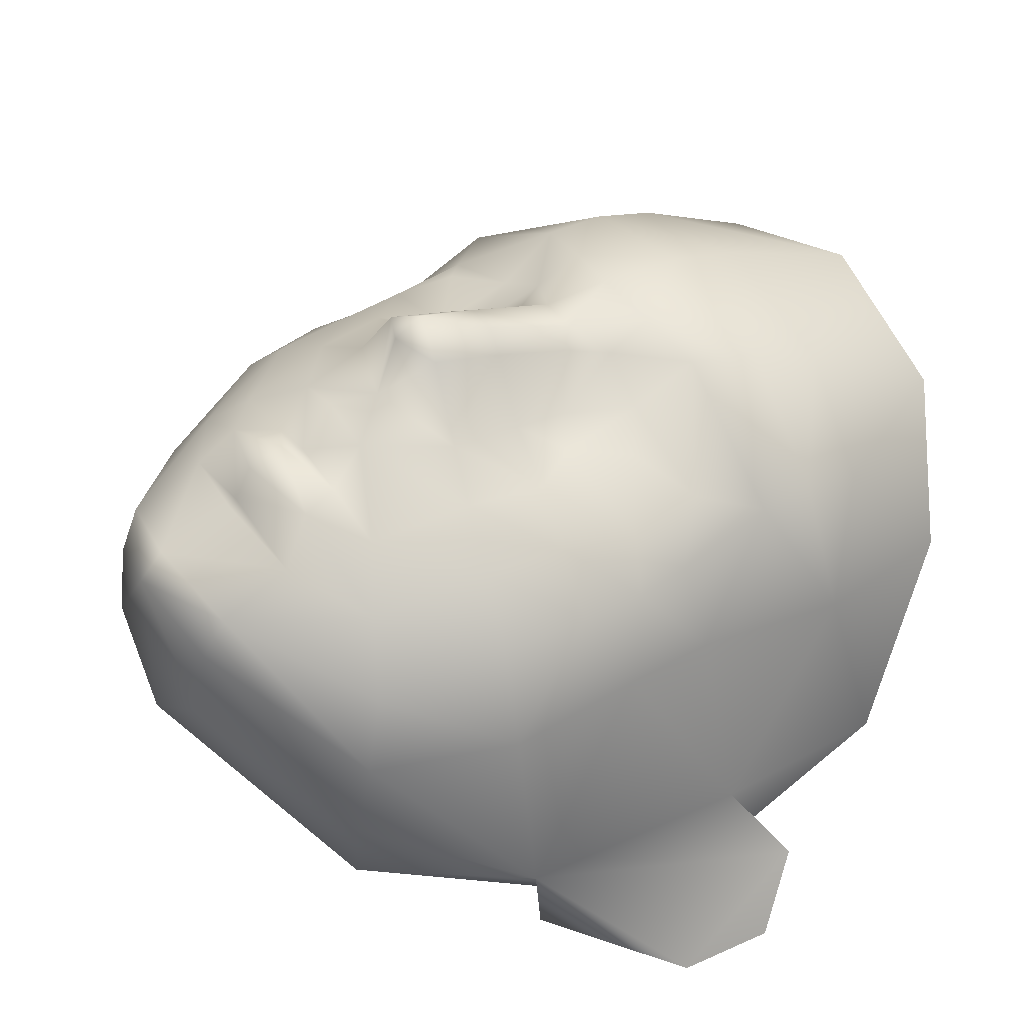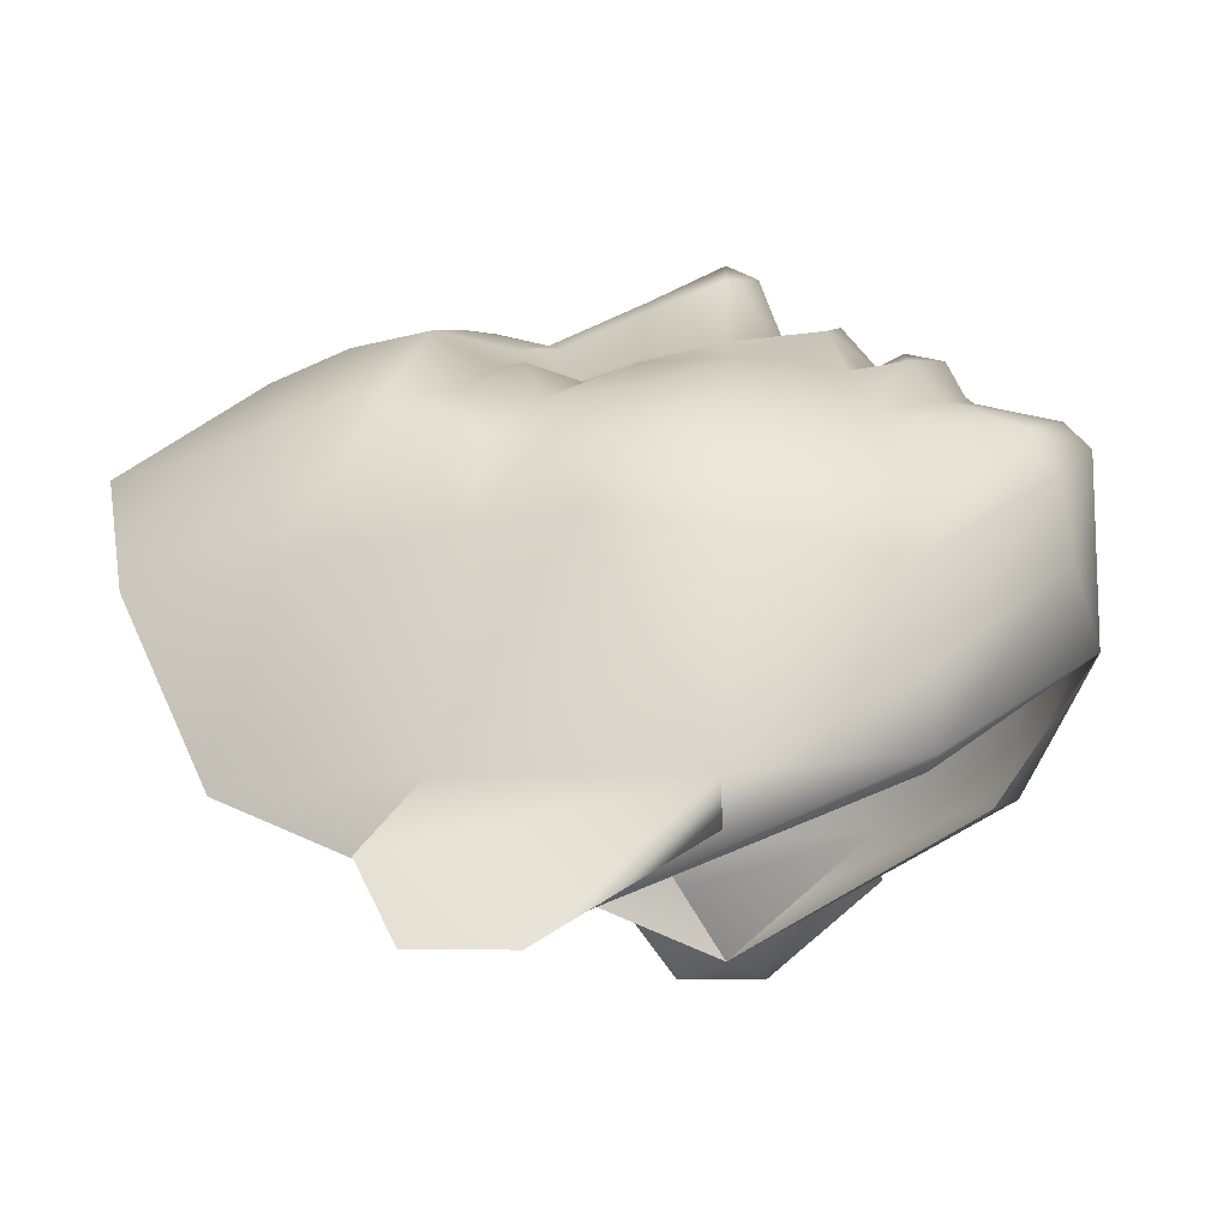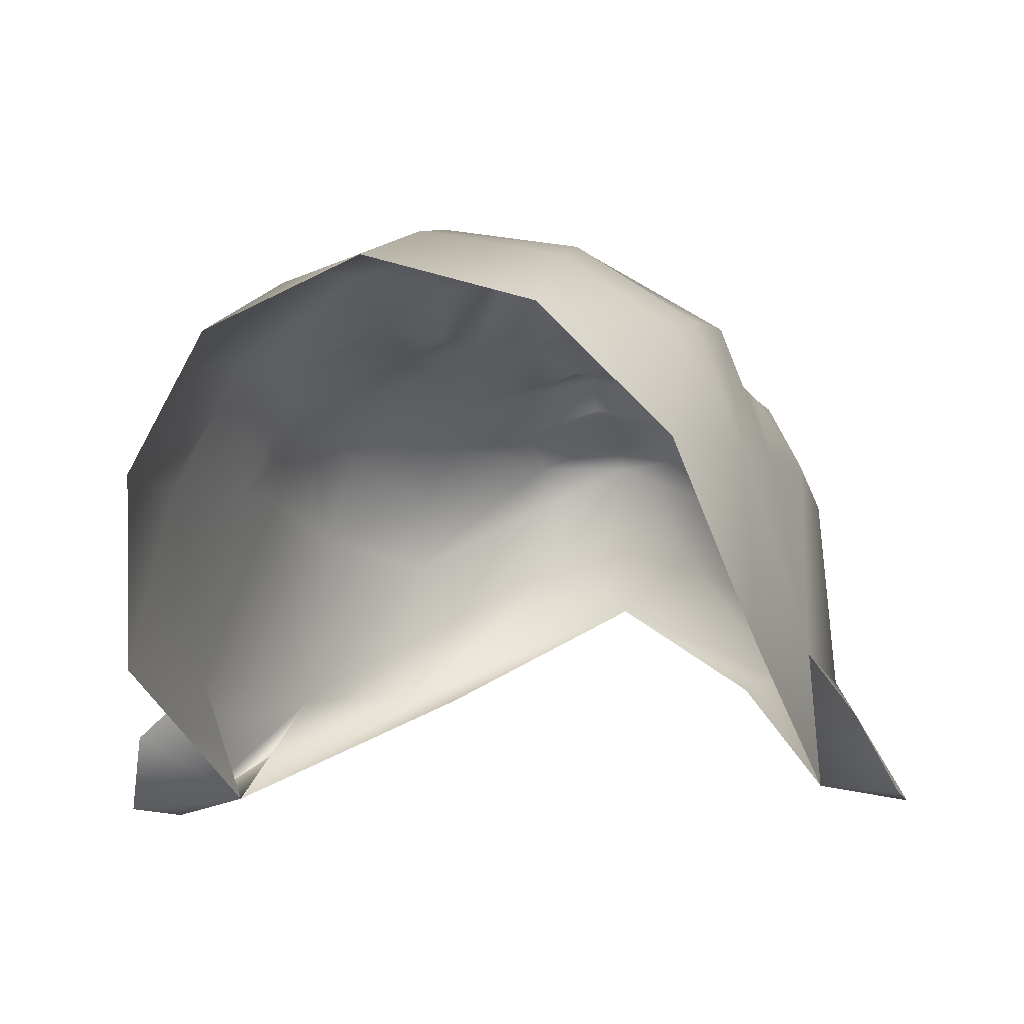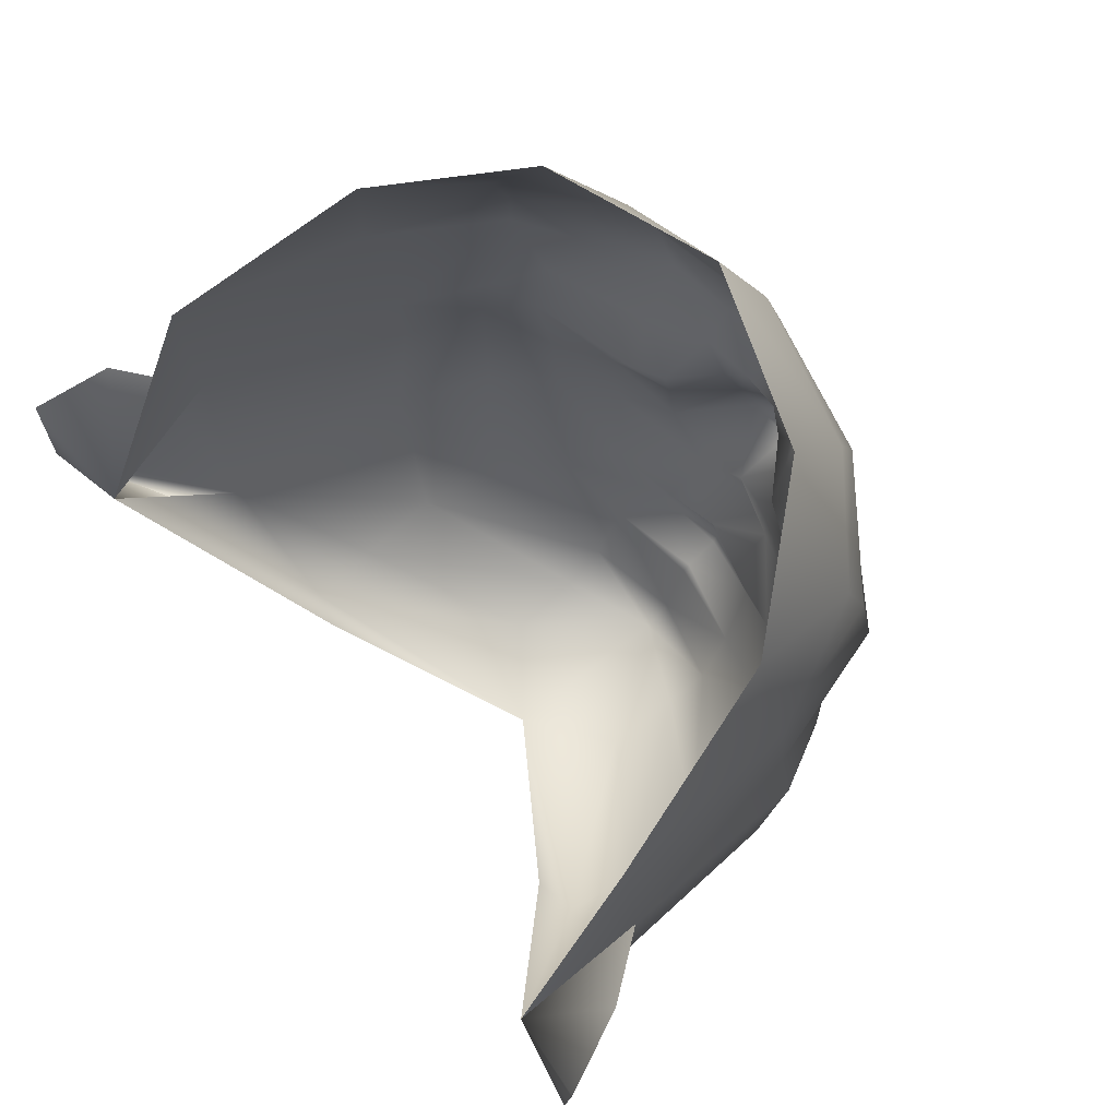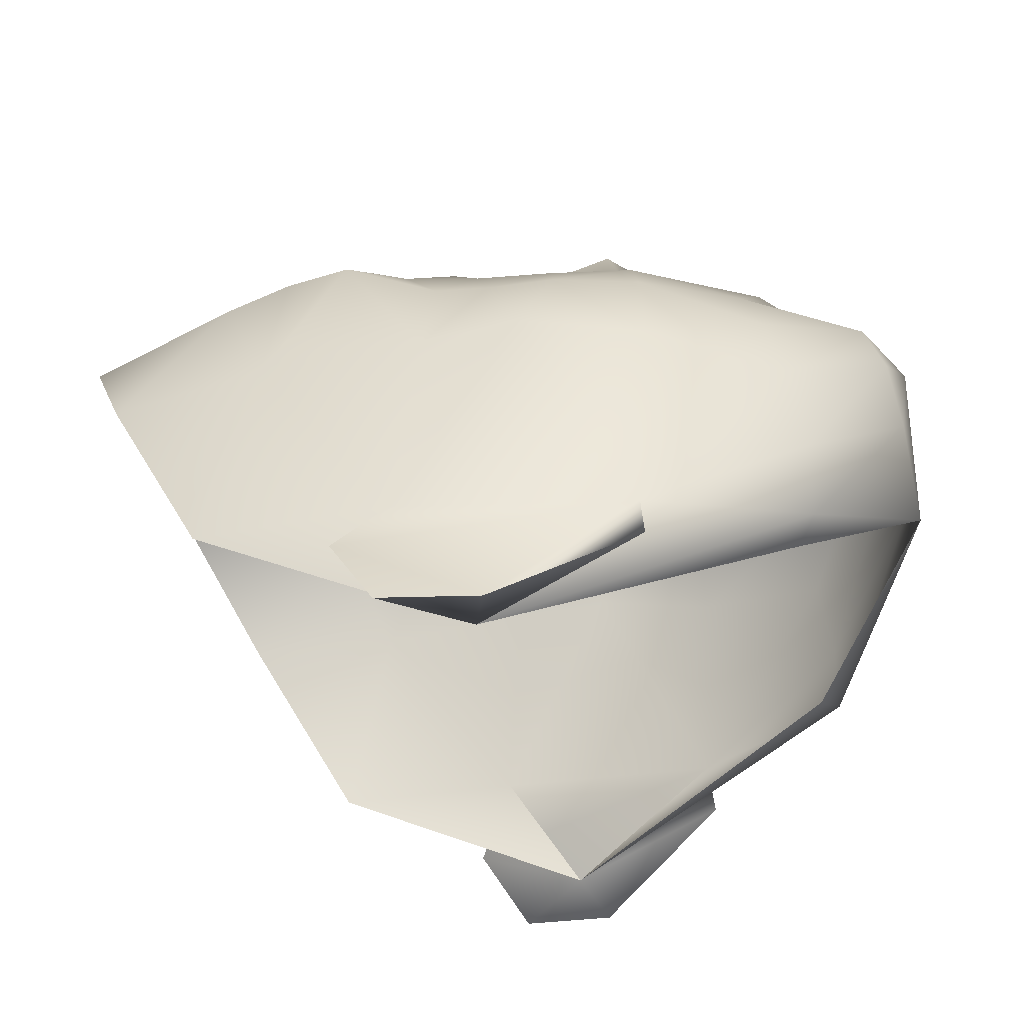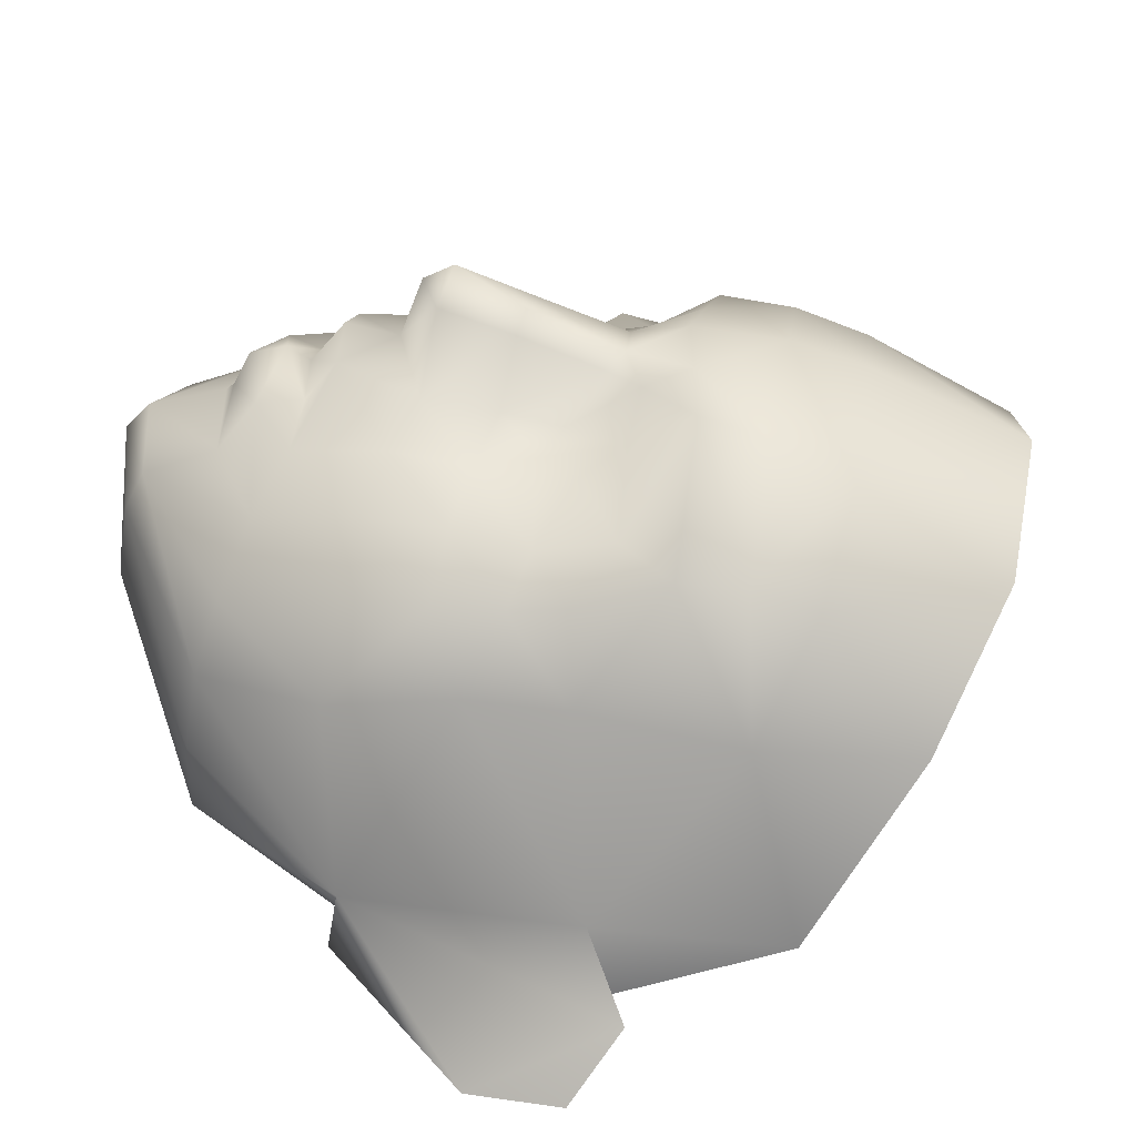
<metadata>
{"format":"obj","ext":"obj","renderer":"f3d","projection":"perspective","resolution":1024,"background":"white","views":[{"elev":43.2,"azim":57.2,"up":"+Z"},{"elev":-8.7,"azim":-74.3,"up":"+Z"},{"elev":-10.3,"azim":-161.0,"up":"+Z"},{"elev":69.8,"azim":-128.1,"up":"+Y"},{"elev":-29.4,"azim":-80.3,"up":"+Z"},{"elev":30.4,"azim":97.3,"up":"+Z"}]}
</metadata>
<code>
g mesh00
v 2.109 -2.948 10.02
v 0 -3.044 10.56
v 0 -3.226 10.41
v 5.301 -3.227 4.421
v 1.976 -5.406 6.696
v 5.097 -3.258 2.782
v -1.976 -5.406 6.696
v -5.301 -3.227 4.421
v -5.097 -3.258 2.782
v -7.266 0.3593 2.272
v -7.543 3.837 -0.5505
v -5.915 0.3795 8.835
v -4.912 -2.378 8.013
v -3.944 -1.825 9.45
v -7.266 0.3593 2.272
v -7.684 0.2246 1.249
v -7.543 3.837 -0.5505
v -9.492 3.339 -0.9046
v -9.702 5.572 -0.87
v -2.079 1.494 11.51
v 0 0.7177 11.95
v -0.9711 1.702 13.11
v 0 1.244 13.33
v -7.744 5.749 2.347
v -7.066 3.081 7.325
v 0 -0.4883 12.18
v -1.206 -0.444 11.82
v 0 -1.28 11.23
v -1.211 -1.187 10.88
v 0 -1.803 11.55
v 1.206 -0.444 11.82
v 1.211 -1.187 10.88
v 2.875 -1.172 10.56
v 1.685 -2.16 10.98
v 1.685 -2.16 10.98
v 0 -2.645 11.33
v -2.15 -4.635 9.362
v -3.944 -1.825 9.45
v 3.944 -1.825 9.45
v 5.017 -2.378 8.013
v 5.915 0.3795 8.835
v 6.875 0.1307 6.817
v 6.137 2.362 8.982
v 7.066 3.081 7.325
v 9.701 5.572 -0.87
v 9.492 3.339 -0.9046
v 7.543 3.837 -0.5505
v 7.684 0.2246 1.249
v 7.266 0.3593 2.272
v 3.944 -1.825 9.45
v 2.875 -1.172 10.56
v 2.056 -5.129 8.389
v 4.17 -2.844 2.512
v 0 -5.634 5.211
v 0 -5.583 9.331
v 0 -2.645 11.33
v -1.685 -2.16 10.98
v -2.875 -1.172 10.56
v -3.33 1.088 10.88
v 3.33 1.088 10.88
v 2.079 1.494 11.51
v 0.9711 1.702 13.11
v 0 1.947 13.69
v 7.744 5.749 2.347
v 7.266 0.3593 2.272
v 5.379 -2.896 6.349
v 2.15 -4.635 9.362
v 5.017 -2.378 8.013
v 2.15 -4.635 9.362
v 0 -5.004 9.926
v -2.109 -2.948 10.02
v -1.685 -2.16 10.98
v -2.056 -5.129 8.389
v -5.356 -2.896 6.349
v -6.875 0.1307 6.817
v -6.137 2.362 8.982
v 7.543 3.837 -0.5505
v -4.17 -2.844 2.512
f 1 2 3
f 4 5 6
f 7 8 9
f 9 8 10
f 9 10 11
f 12 13 14
f 15 16 17
f 17 16 18
f 17 18 19
f 20 21 22
f 22 21 23
f 24 10 25
f 26 27 28
f 28 27 29
f 28 29 30
f 31 32 33
f 33 32 34
f 2 35 36
f 37 38 13
f 39 40 41
f 41 40 42
f 41 42 43
f 43 42 44
f 45 46 47
f 47 46 48
f 47 48 49
f 2 1 35
f 35 1 50
f 35 50 51
f 5 4 52
f 53 6 54
f 54 6 5
f 54 5 55
f 55 5 52
f 56 30 57
f 57 30 29
f 57 29 58
f 58 29 27
f 58 27 59
f 33 60 31
f 31 60 61
f 31 61 21
f 21 61 62
f 21 62 23
f 23 62 63
f 23 63 22
f 64 44 65
f 65 44 42
f 65 42 66
f 66 42 40
f 66 40 67
f 56 34 30
f 30 34 32
f 30 32 28
f 28 32 31
f 28 31 26
f 26 31 21
f 26 21 27
f 27 21 20
f 27 20 59
f 68 50 69
f 69 50 1
f 69 1 70
f 70 1 3
f 70 3 71
f 71 3 2
f 71 2 72
f 72 2 36
f 7 73 8
f 8 73 74
f 8 74 10
f 10 74 75
f 10 75 25
f 25 75 76
f 53 77 6
f 6 77 65
f 6 65 4
f 4 65 66
f 4 66 52
f 52 66 67
f 52 67 55
f 55 67 70
f 55 70 37
f 37 70 71
f 37 71 38
f 38 71 72
f 38 72 58
f 11 78 9
f 9 78 54
f 9 54 7
f 7 54 55
f 7 55 73
f 73 55 37
f 73 37 74
f 74 37 13
f 74 13 75
f 75 13 12
f 75 12 76
v -8.987 6.701 0.8086
v -7.543 3.837 -0.5505
v -9.702 5.572 -0.87
v 7.535 10.14 2.083
v 7.744 5.749 2.347
v 7.543 3.837 -0.5505
v 4.7 0.6892 10.05
v 3.33 1.088 10.88
v 2.875 -1.172 10.56
v 0.4781 5.672 12.1
v 0.3763 3.526 12.92
v 0.9563 3.404 12.55
v -2.966 7.418 11.94
v -1.483 7.203 12.3
v -3.222 9.079 11.62
v -8.987 6.701 0.8086
v -9.702 5.572 -0.87
v -9.492 3.339 -0.9046
v -7.744 5.749 2.347
v -7.062 8.992 6.581
v -7.744 5.749 2.347
v -6.849 5.291 7.095
v -7.066 3.081 7.325
v -6.164 3.884 8.91
v -6.137 2.362 8.982
v -2.797 5.978 11.11
v -1.92 4.548 10.96
v -1.529 6.121 11.8
v -0.9566 5.222 11.88
v -0.4781 5.672 12.1
v -2.079 1.494 11.51
v -3.622 2.841 10.81
v -3.33 1.088 10.88
v -7.744 5.749 2.347
v -7.266 0.3593 2.272
v -7.684 0.2246 1.249
v 0 9.107 12.34
v 0 10.86 11.81
v -3.456 10.74 10.93
v 9.492 3.339 -0.9046
v 9.701 5.572 -0.87
v 8.987 6.701 0.8086
v 7.744 5.749 2.347
v 8.987 6.701 0.8086
v 7.543 3.837 -0.5505
v 9.701 5.572 -0.87
v 0 14.38 10.29
v 3.456 10.74 10.93
v 3.854 14.06 9.007
v 5.851 10.22 9.175
v 6.389 12.58 6.225
v 7.062 8.992 6.581
v 5.248 4.308 9.852
v 6.079 5.135 9.024
v 5.163 6.053 10.1
v 6.153 7.292 9.841
v 2.966 7.418 11.94
v 0.9566 5.222 11.88
v 1.529 6.121 11.8
v 1.92 4.548 10.96
v 2.797 5.978 11.11
v 3.944 -1.825 9.45
v 5.915 0.3795 8.835
v 6.137 2.362 8.982
v 7.684 0.2246 1.249
v 7.266 0.3593 2.272
v 7.744 5.749 2.347
v -6.079 5.135 9.024
v -6.153 7.292 9.841
v -5.923 8.755 9.692
v -5.851 10.22 9.175
v -3.944 -1.825 9.45
v -2.875 -1.172 10.56
v -4.7 0.6892 10.05
v -4.902 2.556 10.04
v -5.248 4.308 9.852
v 2.062 3.19 11.28
v 2.775 4.133 10.66
v 3.949 5.126 10.91
v 5.923 8.755 9.692
v 3.222 9.079 11.62
v 4.902 2.556 10.04
v 6.164 3.884 8.91
v 7.066 3.081 7.325
v 6.849 5.291 7.095
v 2.079 1.494 11.51
v 3.622 2.841 10.81
v -5.163 6.053 10.1
v -5.915 0.3795 8.835
v -0.3763 3.526 12.92
v -0.9563 3.404 12.55
v -2.062 3.19 11.28
v -2.775 4.133 10.66
v -3.949 5.126 10.91
v -7.543 3.837 -0.5505
v -7.535 10.14 2.083
v -6.389 12.58 6.225
v -3.854 14.06 9.007
v 1.483 7.203 12.3
v 0 6.987 12.56
v 0.9711 1.702 13.11
v 0 1.947 13.69
v -0.9711 1.702 13.11
f 79 80 81
f 82 83 84
f 85 86 87
f 88 89 90
f 91 92 93
f 94 95 96
f 80 79 97
f 98 99 100
f 100 99 101
f 100 101 102
f 102 101 103
f 104 105 106
f 106 105 107
f 106 107 108
f 109 110 111
f 112 94 113
f 113 94 96
f 113 96 114
f 92 115 93
f 93 115 116
f 93 116 117
f 118 119 120
f 121 122 123
f 123 122 124
f 125 126 127
f 127 126 128
f 127 128 129
f 83 82 130
f 131 132 133
f 133 132 134
f 133 134 135
f 88 136 137
f 137 136 138
f 137 138 139
f 87 140 85
f 85 140 141
f 85 141 142
f 143 118 144
f 144 118 120
f 144 120 145
f 102 146 100
f 100 146 147
f 100 147 98
f 98 147 148
f 98 148 149
f 150 151 152
f 152 151 111
f 152 111 153
f 153 111 110
f 153 110 154
f 88 90 136
f 136 90 155
f 136 155 138
f 138 155 156
f 138 156 139
f 139 156 157
f 82 129 130
f 130 129 128
f 130 128 158
f 158 128 126
f 158 126 159
f 86 85 160
f 160 85 142
f 160 142 161
f 161 142 162
f 161 162 163
f 164 86 165
f 165 86 160
f 165 160 131
f 131 160 161
f 131 161 132
f 132 161 163
f 132 163 134
f 117 149 93
f 93 149 148
f 93 148 91
f 91 148 147
f 91 147 166
f 166 147 146
f 166 146 154
f 154 146 102
f 154 102 153
f 153 102 103
f 153 103 152
f 152 103 167
f 152 167 150
f 89 88 168
f 168 88 108
f 168 108 169
f 169 108 107
f 169 107 170
f 170 107 105
f 170 105 171
f 171 105 104
f 171 104 172
f 173 99 174
f 174 99 98
f 174 98 175
f 175 98 149
f 175 149 176
f 176 149 117
f 176 117 125
f 125 117 116
f 125 116 126
f 126 116 115
f 126 115 159
f 162 83 163
f 163 83 130
f 163 130 134
f 134 130 158
f 134 158 135
f 135 158 159
f 135 159 177
f 177 159 115
f 177 115 178
f 178 115 92
f 177 137 135
f 135 137 139
f 135 139 133
f 133 139 157
f 133 157 131
f 131 157 156
f 131 156 165
f 165 156 155
f 165 155 164
f 164 155 90
f 164 90 179
f 179 90 89
f 179 89 180
f 180 89 168
f 180 168 181
f 181 168 169
f 181 169 109
f 109 169 170
f 109 170 110
f 110 170 171
f 110 171 154
f 154 171 172
f 154 172 166
f 166 172 104
f 166 104 91
f 91 104 106
f 91 106 92
f 92 106 108
f 92 108 178
f 178 108 88
f 178 88 177
f 177 88 137

</code>
